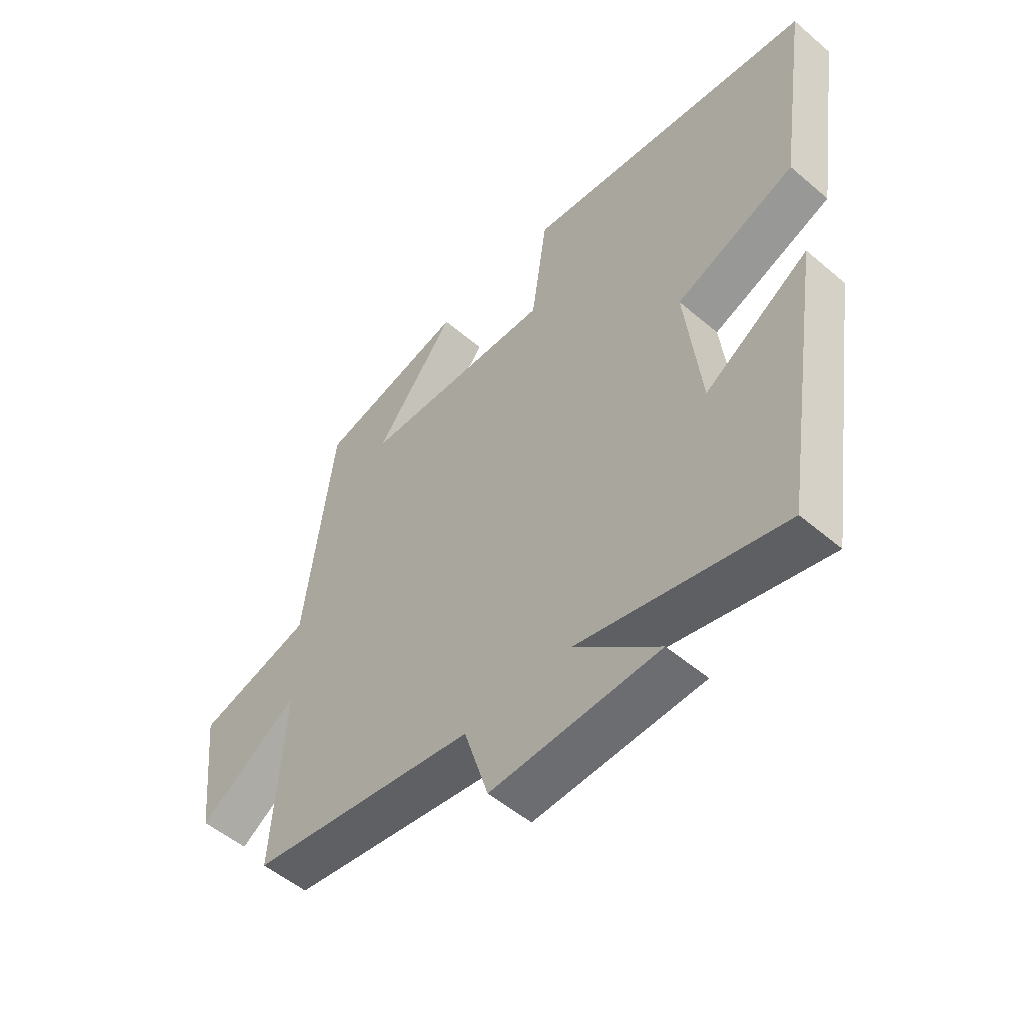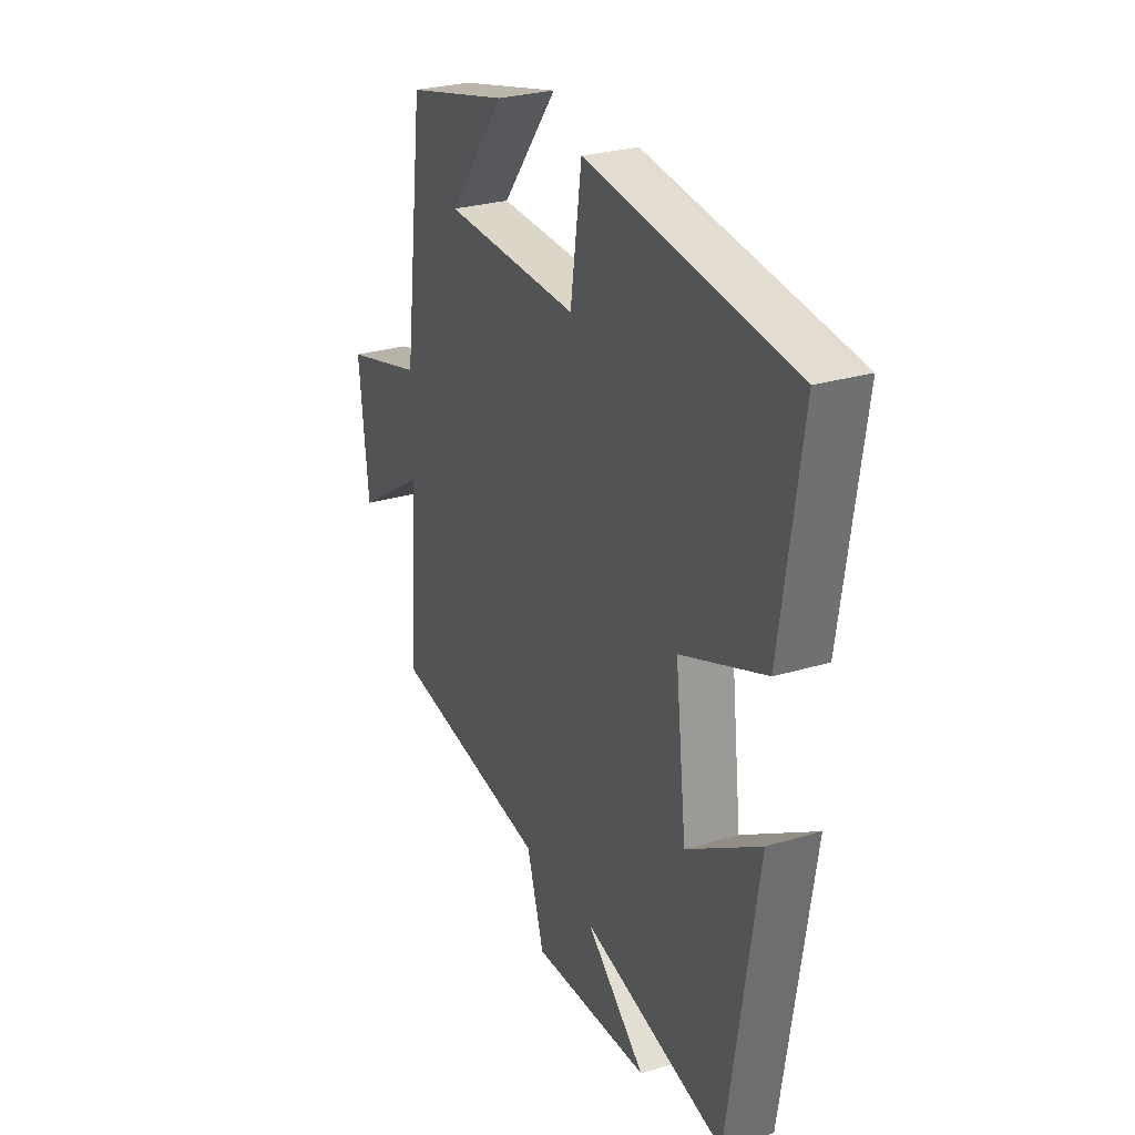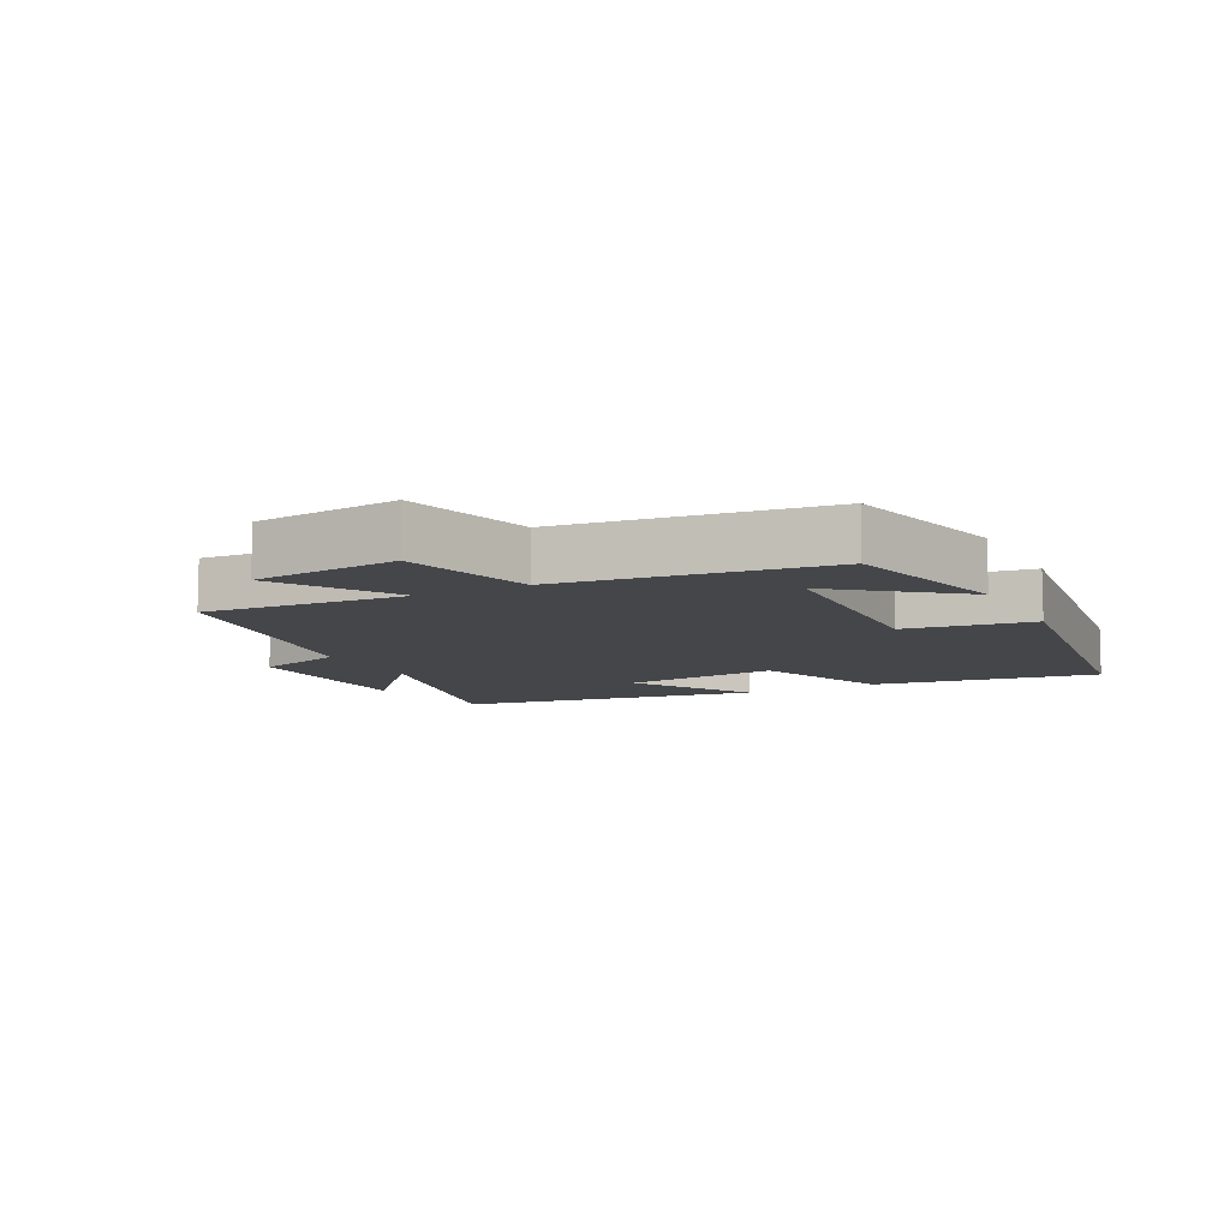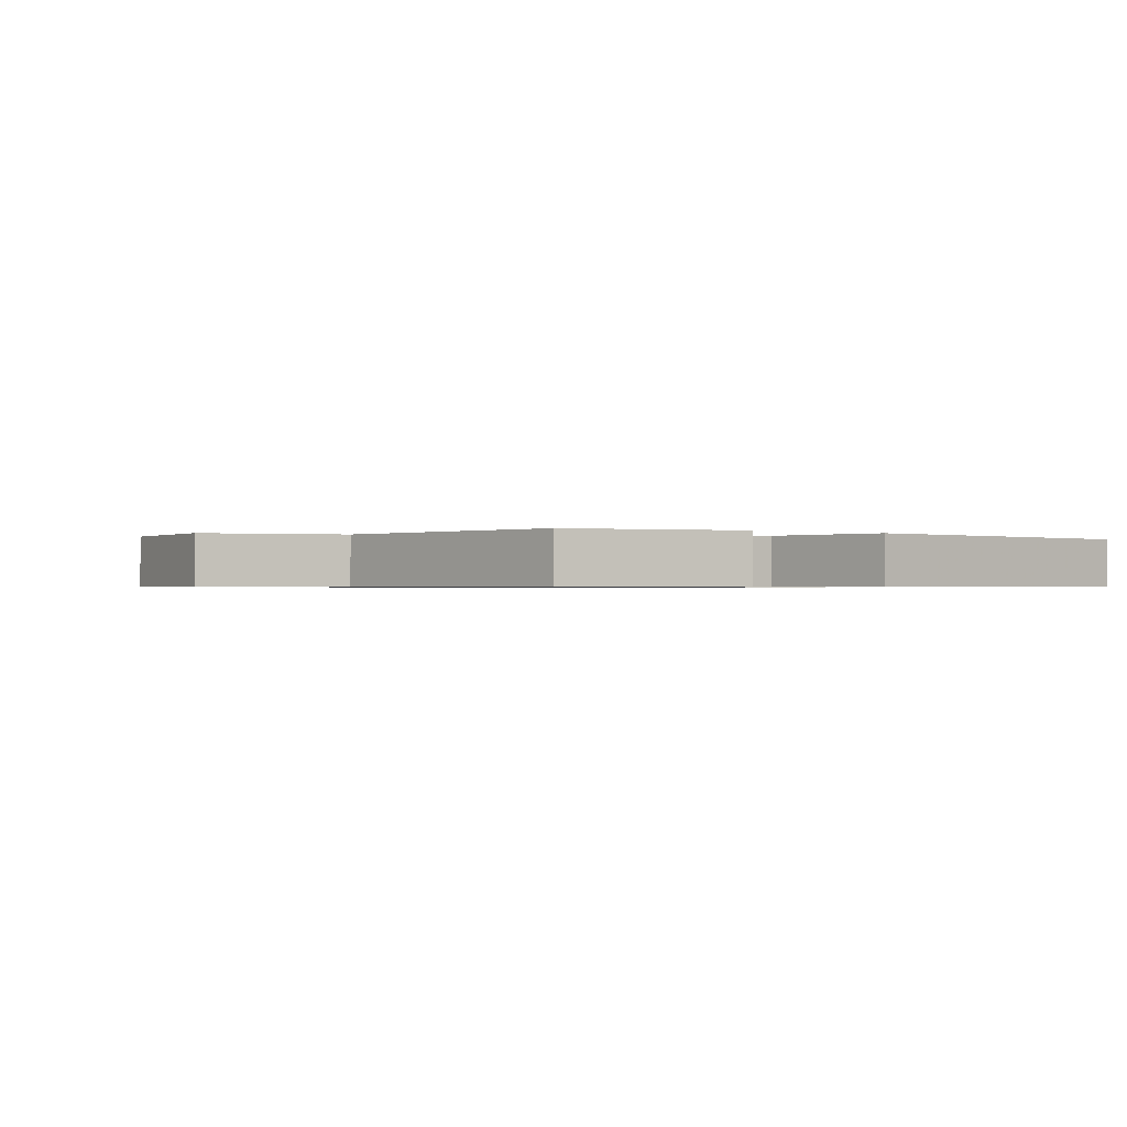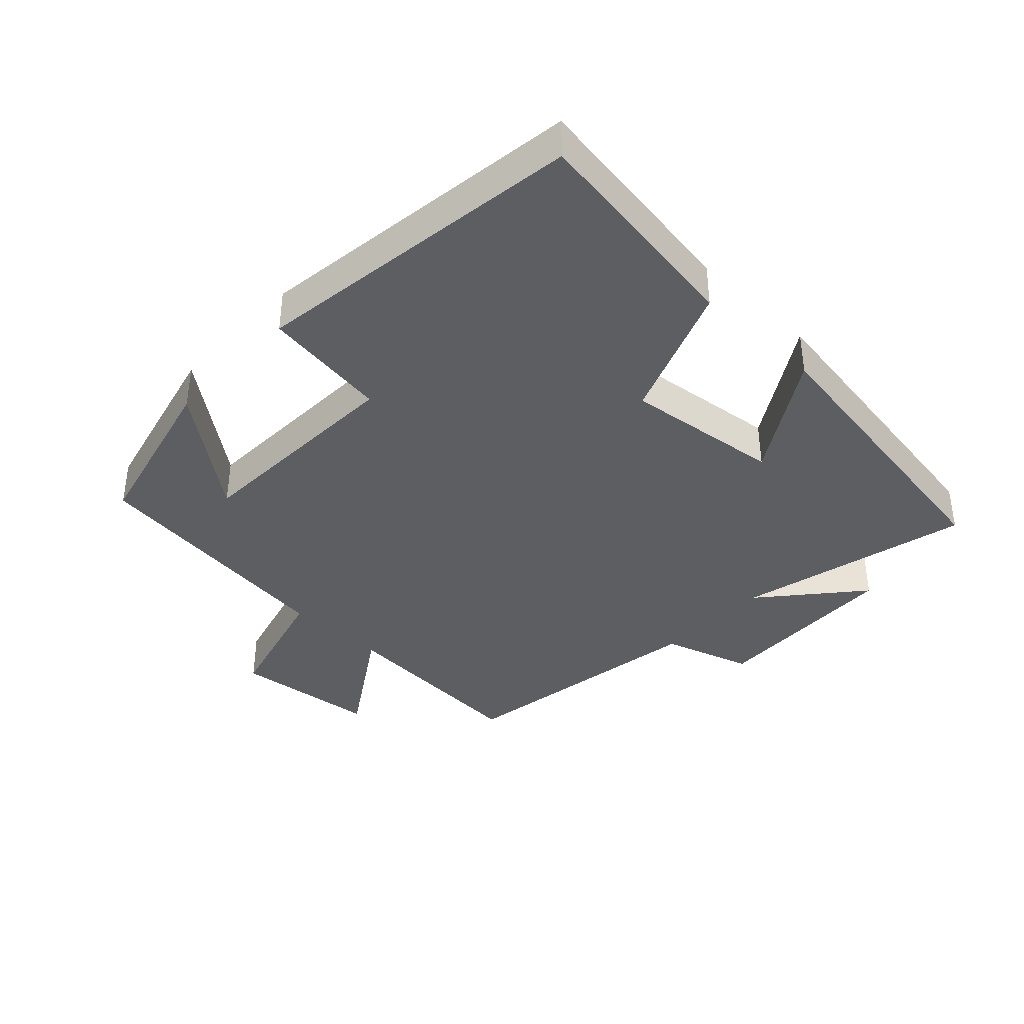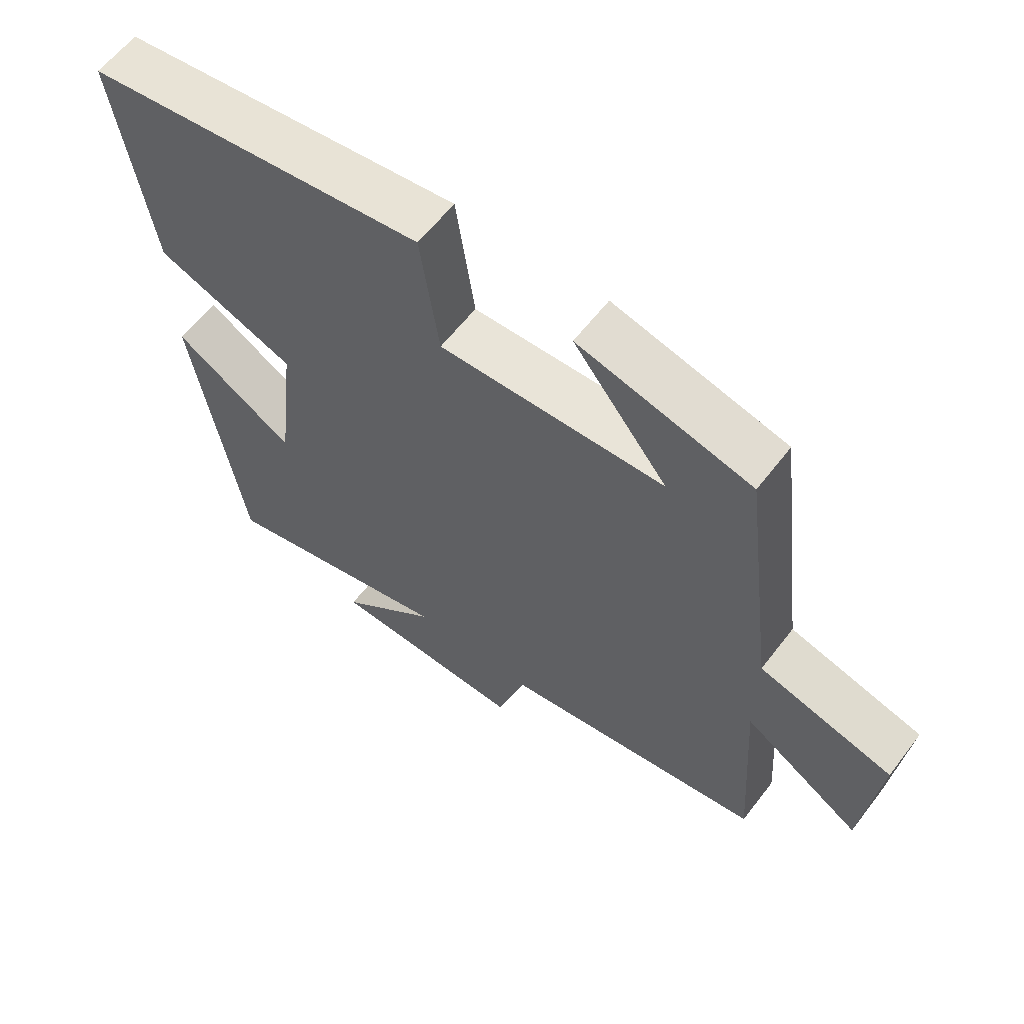
<metadata>
{"format":"obj","ext":"obj","renderer":"f3d","projection":"perspective","resolution":1024,"background":"white","views":[{"elev":-52.5,"azim":47.5,"up":"+Z"},{"elev":27.6,"azim":65.2,"up":"+Z"},{"elev":-9.5,"azim":-63.0,"up":"+Y"},{"elev":-0.7,"azim":-35.5,"up":"+Y"},{"elev":-38.4,"azim":46.7,"up":"+Y"},{"elev":60.6,"azim":-142.6,"up":"+Z"}]}
</metadata>
<code>
v 0.552 0.07 0.432
v 0.5 0.07 0.086
v 0.289 0.07 0.004
v 0.317 0.07 -0.236
v 0.5 0.07 -0.122
v 0.427 0.07 -0.587
v 0.068 0.07 -0.5
v 0.217 0.07 -0.627
v -0.079 0.07 -0.637
v -0.122 0.07 -0.5
v -0.521 0.07 -0.437
v -0.5 0.07 -0.127
v -0.678 0.07 -0.242
v -0.702 0.07 -0.02
v -0.5 0.07 0.035
v -0.449 0.07 0.436
v -0.189 0.07 0.5
v -0.331 0.07 0.318
v 0.009 0.07 0.306
v 0.037 0.07 0.5
v 0.552 0 0.432
v 0.5 0 0.086
v 0.289 0 0.004
v 0.317 0 -0.236
v 0.5 0 -0.122
v 0.427 0 -0.587
v 0.068 0 -0.5
v 0.217 0 -0.627
v -0.079 0 -0.637
v -0.122 0 -0.5
v -0.521 0 -0.437
v -0.5 0 -0.127
v -0.678 0 -0.242
v -0.702 0 -0.02
v -0.5 0 0.035
v -0.449 0 0.436
v -0.189 0 0.5
v -0.331 0 0.318
v 0.009 0 0.306
v 0.037 0 0.5
f 19 20 1 2
f 18 19 2 3
f 16 17 18
f 15 16 18
f 15 18 3 4
f 12 13 14 15
f 12 15 4
f 10 11 12 4
f 7 8 9 10
f 7 10 4
f 4 5 6 7
f 22 21 40 39
f 23 22 39 38
f 38 37 36
f 38 36 35
f 24 23 38 35
f 35 34 33 32
f 24 35 32
f 24 32 31 30
f 30 29 28 27
f 24 30 27
f 27 26 25 24
f 1 21 22 2
f 2 22 23 3
f 3 23 24 4
f 4 24 25 5
f 5 25 26 6
f 6 26 27 7
f 7 27 28 8
f 8 28 29 9
f 9 29 30 10
f 10 30 31 11
f 11 31 32 12
f 12 32 33 13
f 13 33 34 14
f 14 34 35 15
f 15 35 36 16
f 16 36 37 17
f 17 37 38 18
f 18 38 39 19
f 19 39 40 20
f 20 40 21 1

</code>
